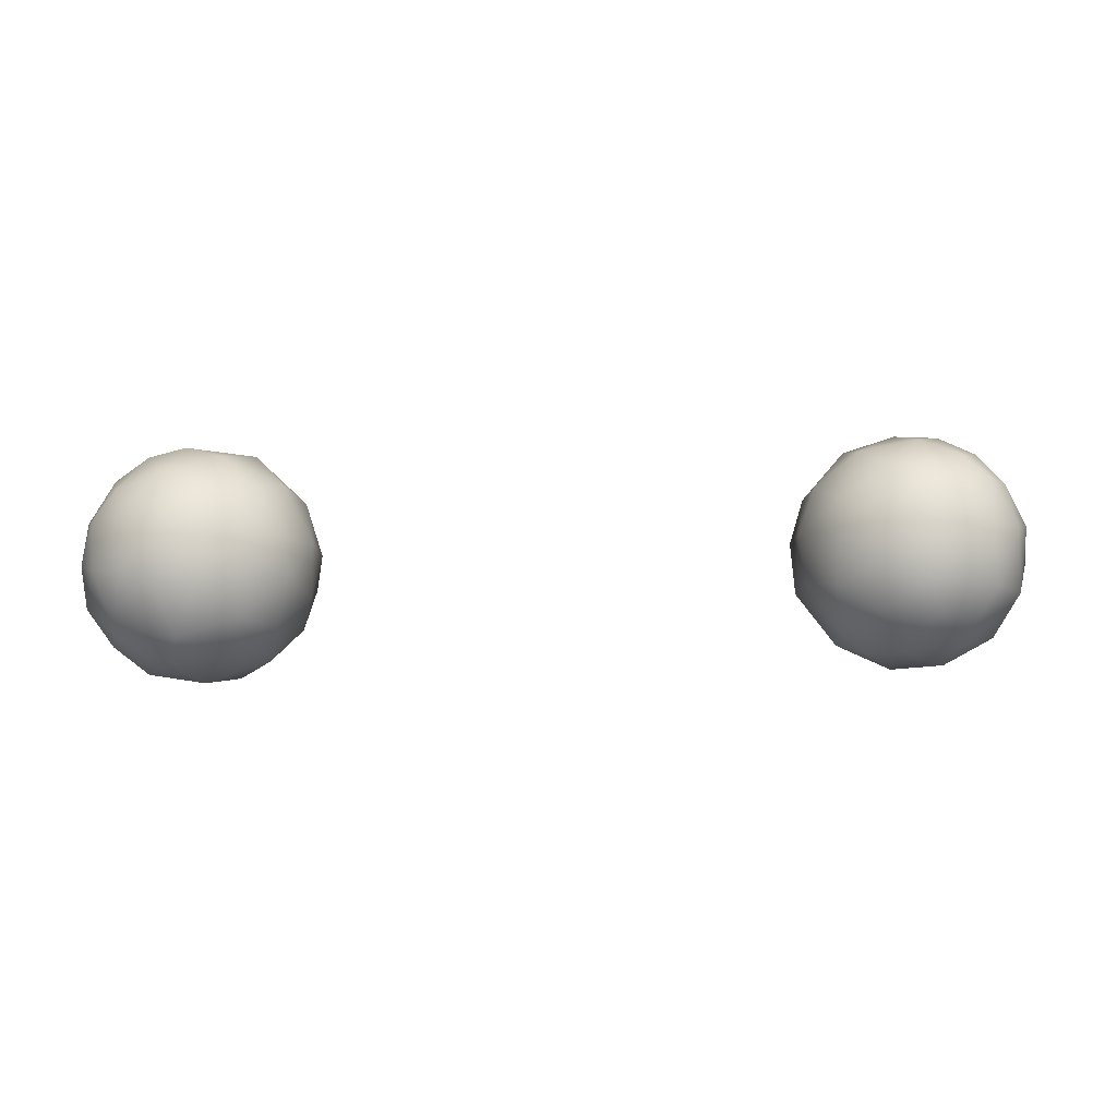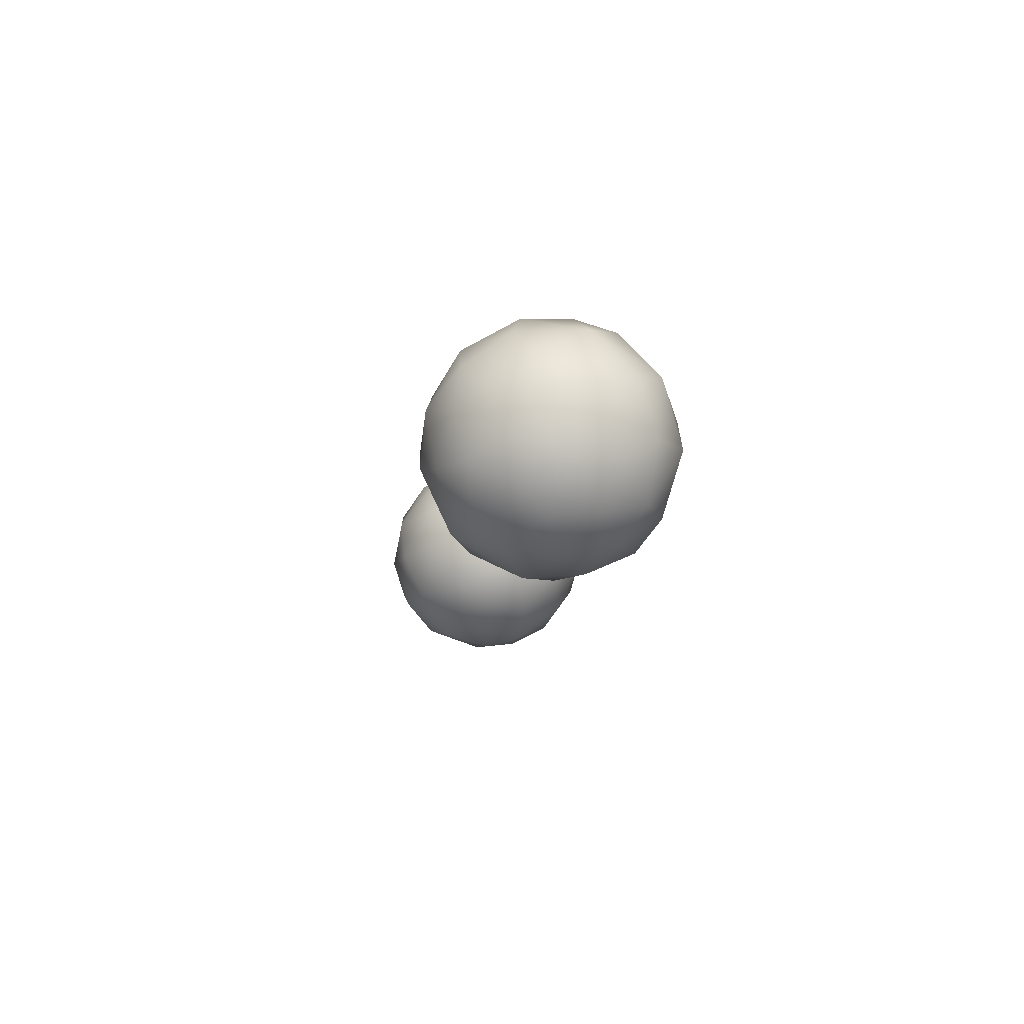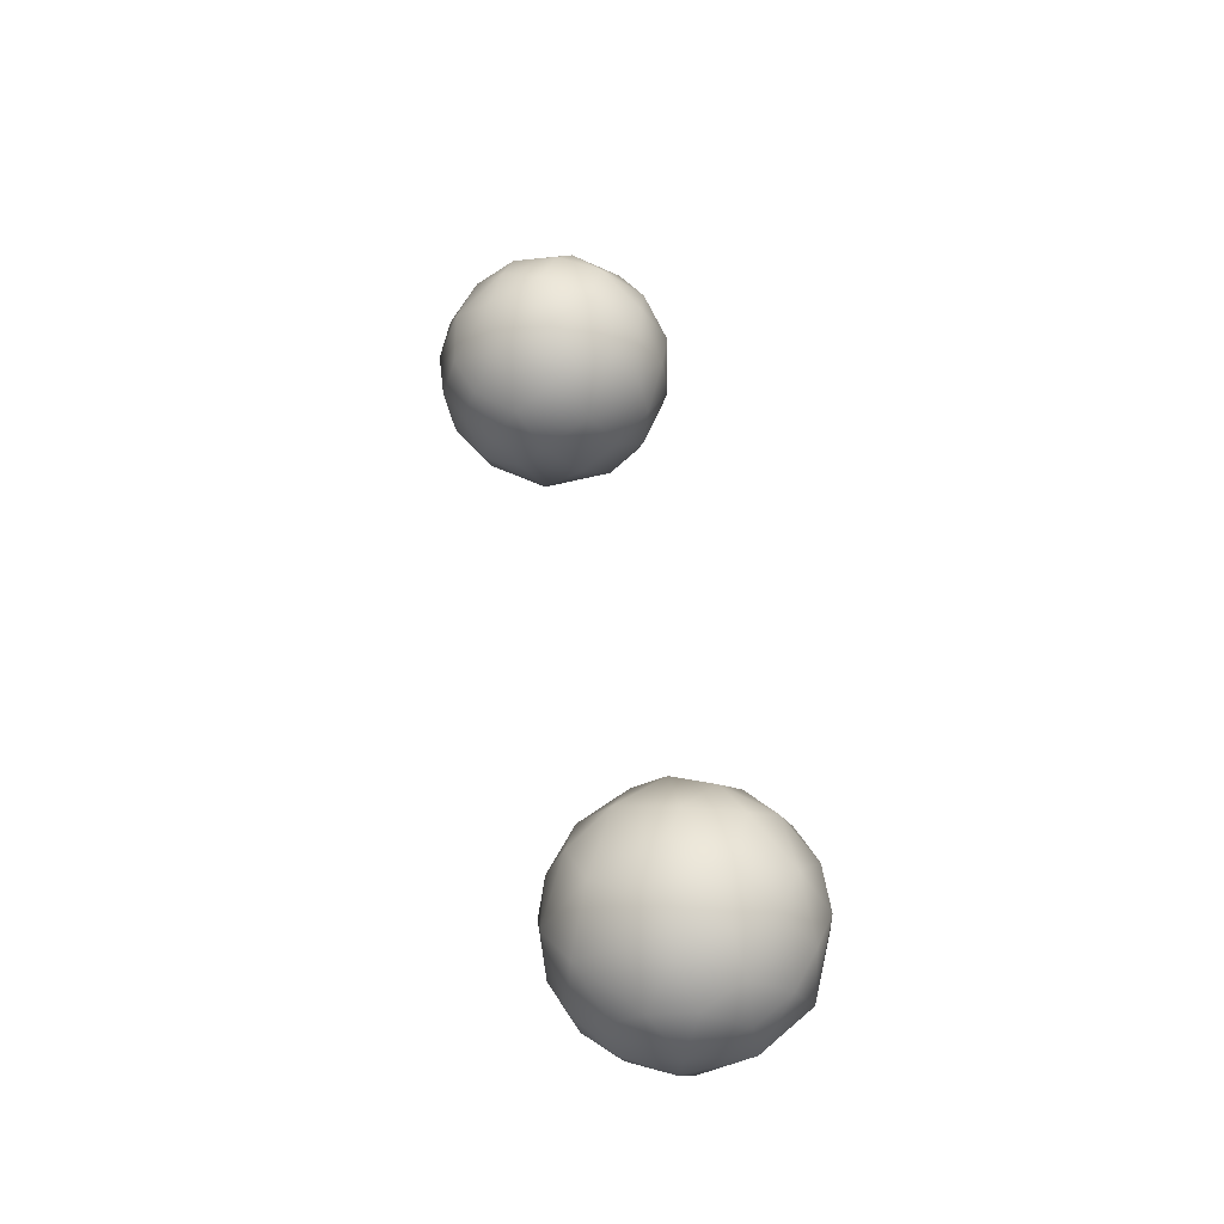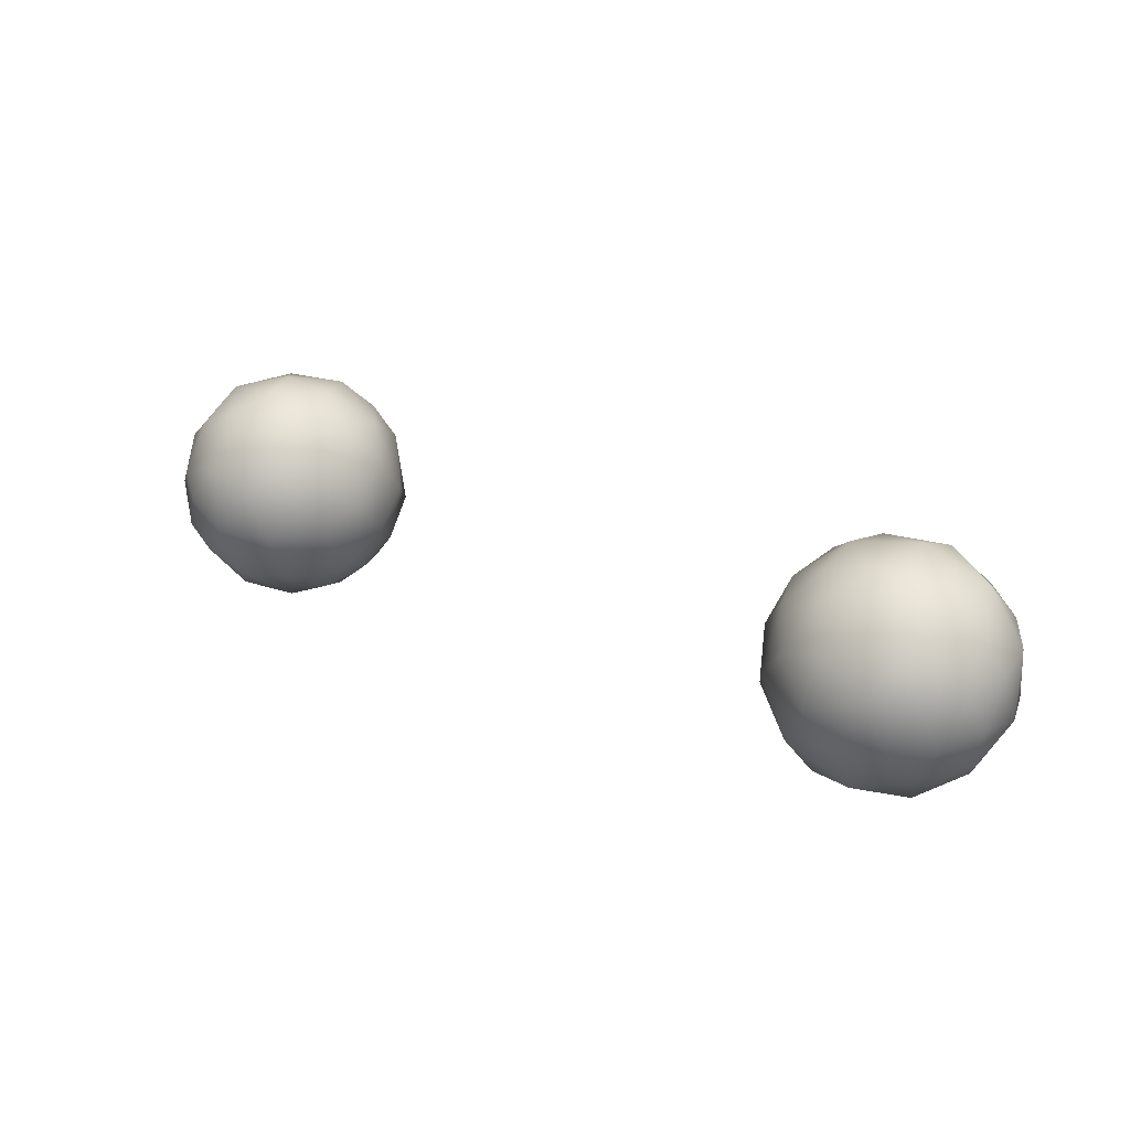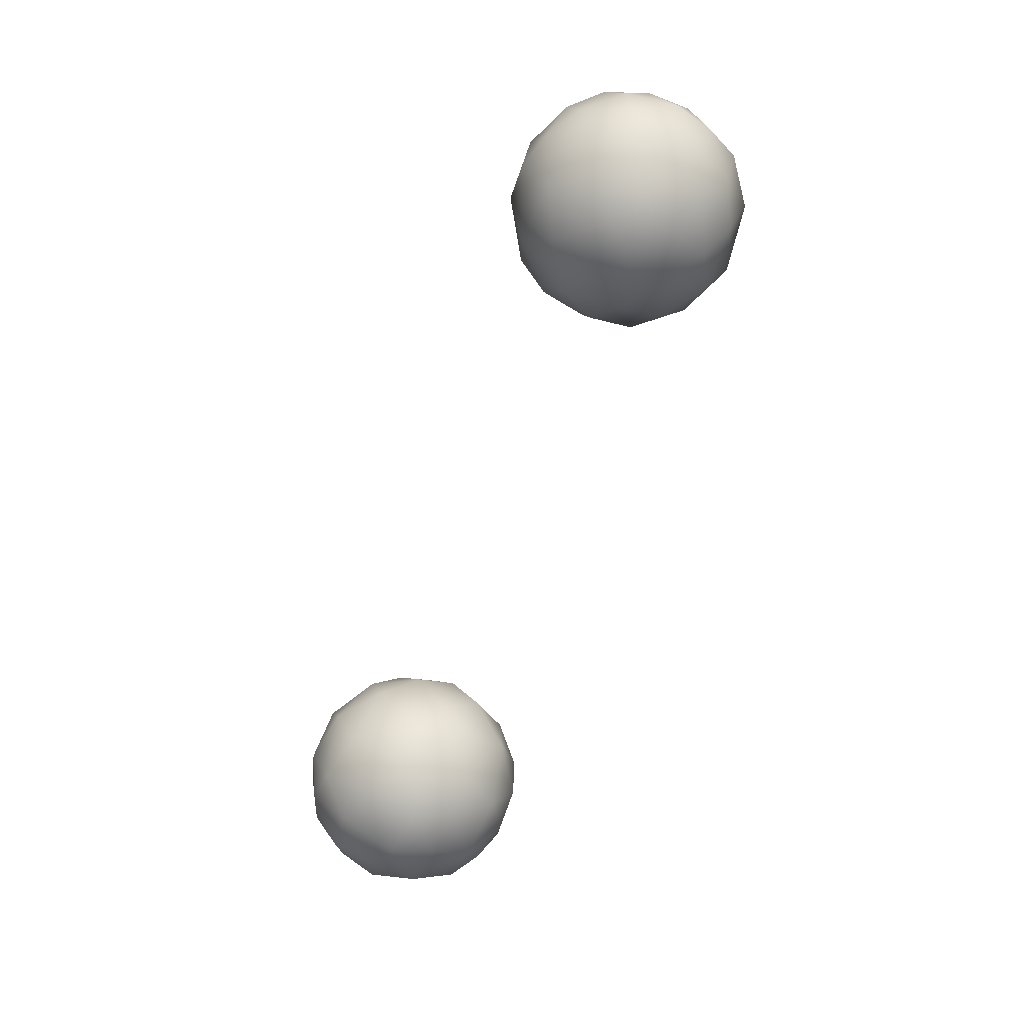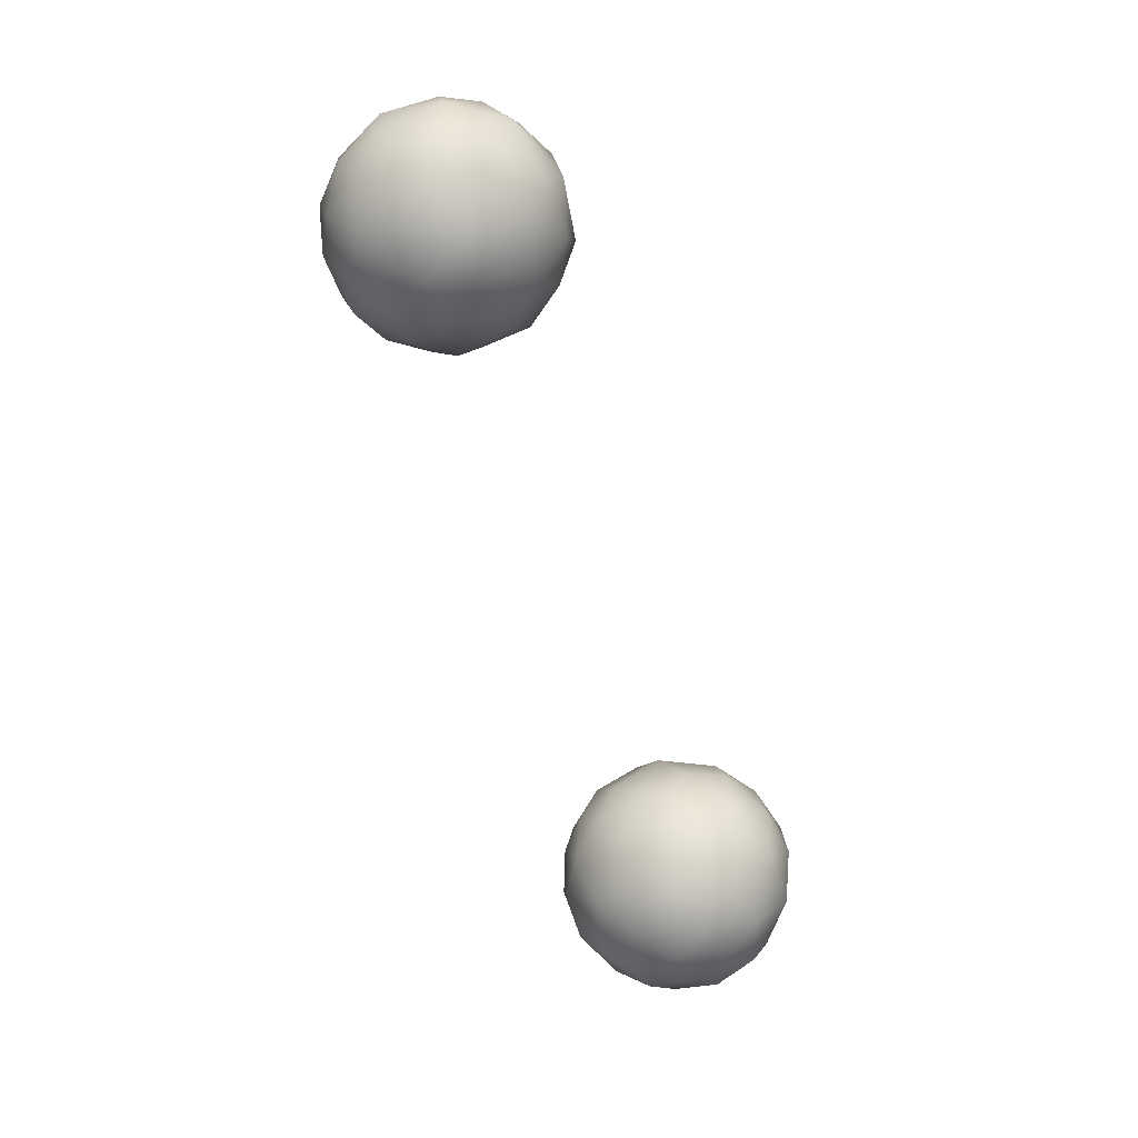
<metadata>
{"format":"obj","ext":"obj","renderer":"f3d","projection":"perspective","resolution":1024,"background":"white","views":[{"elev":24.9,"azim":177.5,"up":"+Z"},{"elev":-9.2,"azim":84.5,"up":"+Y"},{"elev":45.7,"azim":80.5,"up":"+Z"},{"elev":26.7,"azim":34.2,"up":"+Y"},{"elev":-68.0,"azim":70.8,"up":"+Y"},{"elev":-71.0,"azim":108.5,"up":"+Z"}]}
</metadata>
<code>
g WulfEyes
v -0.155 -0.07956 1.645
v -0.1506 -0.07794 1.627
v -0.1724 -0.06933 1.63
v -0.1361 -0.08038 1.642
v -0.1311 -0.07531 1.662
v -0.1188 -0.07404 1.643
v -0.1159 -0.06917 1.657
v -0.1053 -0.06257 1.643
v -0.1656 -0.07322 1.655
v -0.1503 -0.07166 1.67
v -0.1185 -0.05727 1.676
v -0.1023 -0.0543 1.656
v -0.1395 -0.0588 1.682
v -0.1723 -0.06075 1.668
v -0.1858 -0.05495 1.647
v -0.1558 -0.05148 1.684
v -0.1208 -0.03719 1.685
v -0.1036 -0.03616 1.67
v -0.09634 -0.02557 1.654
v -0.09645 -0.04471 1.641
v -0.1443 -0.03726 1.69
v -0.1103 -0.01659 1.673
v -0.13 -0.01921 1.686
v -0.1706 -0.04534 1.679
v -0.1612 -0.02846 1.686
v -0.1511 -0.01204 1.685
v -0.1838 -0.04809 1.662
v -0.1706 -0.02094 1.679
v -0.1794 -0.02956 1.672
v -0.1893 -0.02837 1.655
v -0.1814 -0.01193 1.662
v -0.1684 -0.001412 1.668
v -0.1221 -0.002045 1.672
v -0.1365 0.001711 1.675
v -0.153 0.006214 1.668
v -0.1698 0.007773 1.646
v -0.1831 -0.005905 1.636
v -0.1908 -0.02863 1.639
v -0.1092 -0.00384 1.66
v -0.1417 0.01422 1.653
v -0.1236 0.00886 1.656
v -0.1865 -0.04775 1.627
v -0.1078 0.0003053 1.644
v -0.1261 0.01175 1.637
v -0.1461 0.01505 1.638
v -0.1835 -0.02913 1.616
v -0.1734 -0.05522 1.612
v -0.1592 0.008467 1.622
v -0.1339 0.008732 1.618
v -0.1095 -0.001356 1.626
v -0.1755 -0.01105 1.613
v -0.1543 -0.003985 1.605
v -0.1659 -0.02218 1.601
v -0.1508 -0.06939 1.611
v -0.1506 -0.07794 1.627
v -0.1689 -0.04062 1.602
v -0.1585 -0.05744 1.604
v -0.1547 -0.03975 1.596
v -0.1457 -0.02423 1.595
v -0.1345 -0.01093 1.6
v -0.1427 -0.05132 1.598
v -0.1297 -0.0768 1.627
v -0.1361 -0.08038 1.642
v -0.1188 -0.07404 1.643
v -0.1289 -0.04296 1.597
v -0.1269 -0.06272 1.607
v -0.1139 -0.06739 1.625
v -0.1222 -0.02769 1.599
v -0.1076 -0.04274 1.61
v -0.1017 -0.05338 1.628
v -0.09714 -0.02921 1.626
v -0.1123 -0.01463 1.609
v -0.09879 -0.01415 1.637
v -0.1212 -0.001612 1.612
v 0.1641 -0.07051 1.621
v 0.1795 -0.06113 1.629
v 0.1705 -0.05729 1.611
v 0.1661 -0.07475 1.637
v 0.1857 -0.04263 1.622
v 0.1783 -0.03545 1.609
v 0.1604 -0.0356 1.597
v 0.1643 -0.01033 1.605
v 0.1436 -0.02175 1.595
v 0.141 -0.0007909 1.605
v 0.1291 -0.01843 1.598
v 0.1156 -0.006349 1.611
v 0.1903 -0.0421 1.639
v 0.1877 -0.01758 1.63
v 0.1794 -0.06343 1.648
v 0.1782 -0.01475 1.615
v 0.1732 0.003996 1.631
v 0.1525 0.008742 1.619
v 0.1281 0.009231 1.624
v 0.148 0.01474 1.634
v 0.1109 0.0008068 1.629
v 0.09848 -0.01501 1.634
v 0.1229 0.01123 1.641
v 0.1053 -0.003938 1.65
v 0.09746 -0.02387 1.655
v 0.09512 -0.03547 1.644
v 0.1386 0.01208 1.66
v 0.1214 0.007063 1.658
v 0.1091 -0.007453 1.665
v 0.1548 0.01243 1.654
v 0.1278 0.0002414 1.673
v 0.1522 0.0008046 1.675
v 0.1694 0.003904 1.658
v 0.1812 -0.005834 1.653
v 0.1669 -0.008711 1.676
v 0.1886 -0.02028 1.648
v 0.1831 -0.02215 1.666
v 0.1875 -0.0371 1.659
v 0.1842 -0.05322 1.657
v 0.1764 -0.04348 1.674
v 0.173 -0.02488 1.679
v 0.1539 -0.02193 1.688
v 0.1632 -0.073 1.66
v 0.1624 -0.04459 1.684
v 0.1701 -0.0572 1.673
v 0.1467 -0.06513 1.678
v 0.1448 -0.08011 1.652
v 0.1341 -0.01197 1.684
v 0.1472 -0.04203 1.689
v 0.1316 -0.03304 1.689
v 0.118 -0.01805 1.68
v 0.1082 -0.03256 1.676
v 0.121 -0.05269 1.68
v 0.1011 -0.0434 1.663
v 0.1276 -0.06918 1.67
v 0.1091 -0.06295 1.659
v 0.1001 -0.05541 1.643
v 0.0987 -0.04344 1.624
v 0.09848 -0.01501 1.634
v 0.1241 -0.07536 1.653
v 0.111 -0.06853 1.635
v 0.1311 -0.07921 1.639
v 0.1491 -0.07895 1.63
v 0.1641 -0.07051 1.621
v 0.1257 -0.07436 1.624
v 0.1428 -0.07042 1.611
v 0.1098 -0.05594 1.616
v 0.1544 -0.05952 1.603
v 0.1705 -0.05729 1.611
v 0.1604 -0.0356 1.597
v 0.1284 -0.05875 1.603
v 0.1341 -0.04088 1.595
v 0.1436 -0.02175 1.595
v 0.1291 -0.01843 1.598
v 0.1132 -0.04476 1.606
v 0.1113 -0.03022 1.606
v 0.1156 -0.006349 1.611
v 0.1029 -0.02093 1.618
g WulfEyes_0
f 3 2 1
f 1 2 4
f 1 4 5
f 5 4 6
f 5 6 7
f 6 8 7
f 9 3 1
f 5 10 1
f 9 1 10
f 11 5 7
f 8 12 7
f 12 11 7
f 5 13 10
f 11 13 5
f 14 9 10
f 9 15 3
f 14 15 9
f 10 13 16
f 10 16 14
f 11 17 13
f 18 11 12
f 18 17 11
f 19 18 12
f 12 8 20
f 20 19 12
f 16 13 21
f 17 21 13
f 22 17 18
f 18 19 22
f 23 21 17
f 23 17 22
f 16 24 14
f 25 16 21
f 16 25 24
f 25 21 26
f 26 21 23
f 14 24 27
f 14 27 15
f 24 25 28
f 28 25 26
f 24 29 27
f 24 28 29
f 29 30 27
f 27 30 15
f 28 31 29
f 30 29 31
f 32 28 26
f 32 31 28
f 33 23 22
f 34 26 23
f 34 23 33
f 35 32 26
f 26 34 35
f 31 32 36
f 36 32 35
f 31 37 30
f 36 37 31
f 30 38 15
f 37 38 30
f 22 39 33
f 22 19 39
f 35 34 40
f 35 40 36
f 34 33 41
f 33 39 41
f 41 40 34
f 15 38 42
f 15 42 3
f 43 41 39
f 39 19 43
f 41 44 40
f 43 44 41
f 40 45 36
f 44 45 40
f 38 46 42
f 37 46 38
f 42 47 3
f 46 47 42
f 36 45 48
f 37 36 48
f 44 49 45
f 45 49 48
f 43 50 44
f 50 49 44
f 48 51 37
f 51 46 37
f 48 52 51
f 49 52 48
f 51 53 46
f 52 53 51
f 47 54 3
f 54 55 3
f 46 56 47
f 53 56 46
f 47 56 57
f 47 57 54
f 53 58 56
f 57 56 58
f 52 59 53
f 59 58 53
f 49 60 52
f 60 59 52
f 57 58 61
f 54 57 61
f 55 54 62
f 62 63 55
f 63 62 64
f 65 58 59
f 65 61 58
f 54 61 66
f 54 66 62
f 66 61 65
f 62 67 64
f 62 66 67
f 67 8 64
f 68 65 59
f 60 68 59
f 65 69 66
f 66 69 67
f 68 69 65
f 70 8 67
f 69 70 67
f 70 20 8
f 71 20 70
f 69 71 70
f 20 71 19
f 68 72 69
f 72 68 60
f 71 69 72
f 19 71 73
f 73 43 19
f 73 50 43
f 73 71 50
f 71 72 50
f 74 72 60
f 50 72 74
f 74 60 49
f 74 49 50
f 77 76 75
f 75 76 78
f 77 79 76
f 77 80 79
f 81 80 77
f 80 81 82
f 82 81 83
f 82 83 84
f 84 83 85
f 86 84 85
f 79 87 76
f 88 79 80
f 87 79 88
f 76 89 78
f 89 76 87
f 90 80 82
f 88 80 90
f 90 82 91
f 88 90 91
f 92 82 84
f 82 92 91
f 86 93 84
f 92 84 93
f 92 94 91
f 92 93 94
f 93 86 95
f 86 96 95
f 95 97 93
f 94 93 97
f 98 95 96
f 98 97 95
f 98 96 99
f 99 96 100
f 94 97 101
f 102 97 98
f 101 97 102
f 103 102 98
f 103 98 99
f 104 91 94
f 104 94 101
f 102 105 101
f 105 102 103
f 101 106 104
f 101 105 106
f 107 91 104
f 104 106 107
f 107 108 91
f 108 88 91
f 106 109 107
f 109 108 107
f 108 110 88
f 87 88 110
f 111 110 108
f 108 109 111
f 112 87 110
f 111 112 110
f 113 87 112
f 89 87 113
f 111 114 112
f 112 114 113
f 109 115 111
f 111 115 114
f 106 116 109
f 109 116 115
f 89 113 117
f 89 117 78
f 115 118 114
f 115 116 118
f 113 114 119
f 113 119 117
f 114 118 119
f 119 120 117
f 119 118 120
f 121 78 117
f 120 121 117
f 106 122 116
f 105 122 106
f 123 118 116
f 118 123 120
f 122 124 116
f 124 123 116
f 122 105 125
f 124 122 125
f 105 103 125
f 126 125 103
f 126 124 125
f 103 99 126
f 127 123 124
f 127 120 123
f 126 127 124
f 128 126 99
f 126 128 127
f 128 99 100
f 129 120 127
f 120 129 121
f 127 128 130
f 129 127 130
f 128 100 131
f 130 128 131
f 100 132 131
f 133 132 100
f 129 130 134
f 134 121 129
f 130 131 135
f 130 135 134
f 132 135 131
f 134 136 121
f 135 136 134
f 121 136 137
f 121 137 78
f 137 138 78
f 139 136 135
f 139 137 136
f 140 138 137
f 139 140 137
f 141 139 135
f 132 141 135
f 138 140 142
f 142 143 138
f 143 142 144
f 139 145 140
f 141 145 139
f 145 142 140
f 144 142 146
f 146 142 145
f 144 146 147
f 147 146 148
f 141 149 145
f 149 146 145
f 132 149 141
f 148 146 150
f 150 146 149
f 150 149 132
f 151 148 150
f 152 150 132
f 151 150 152
f 133 152 132
f 151 152 133

</code>
